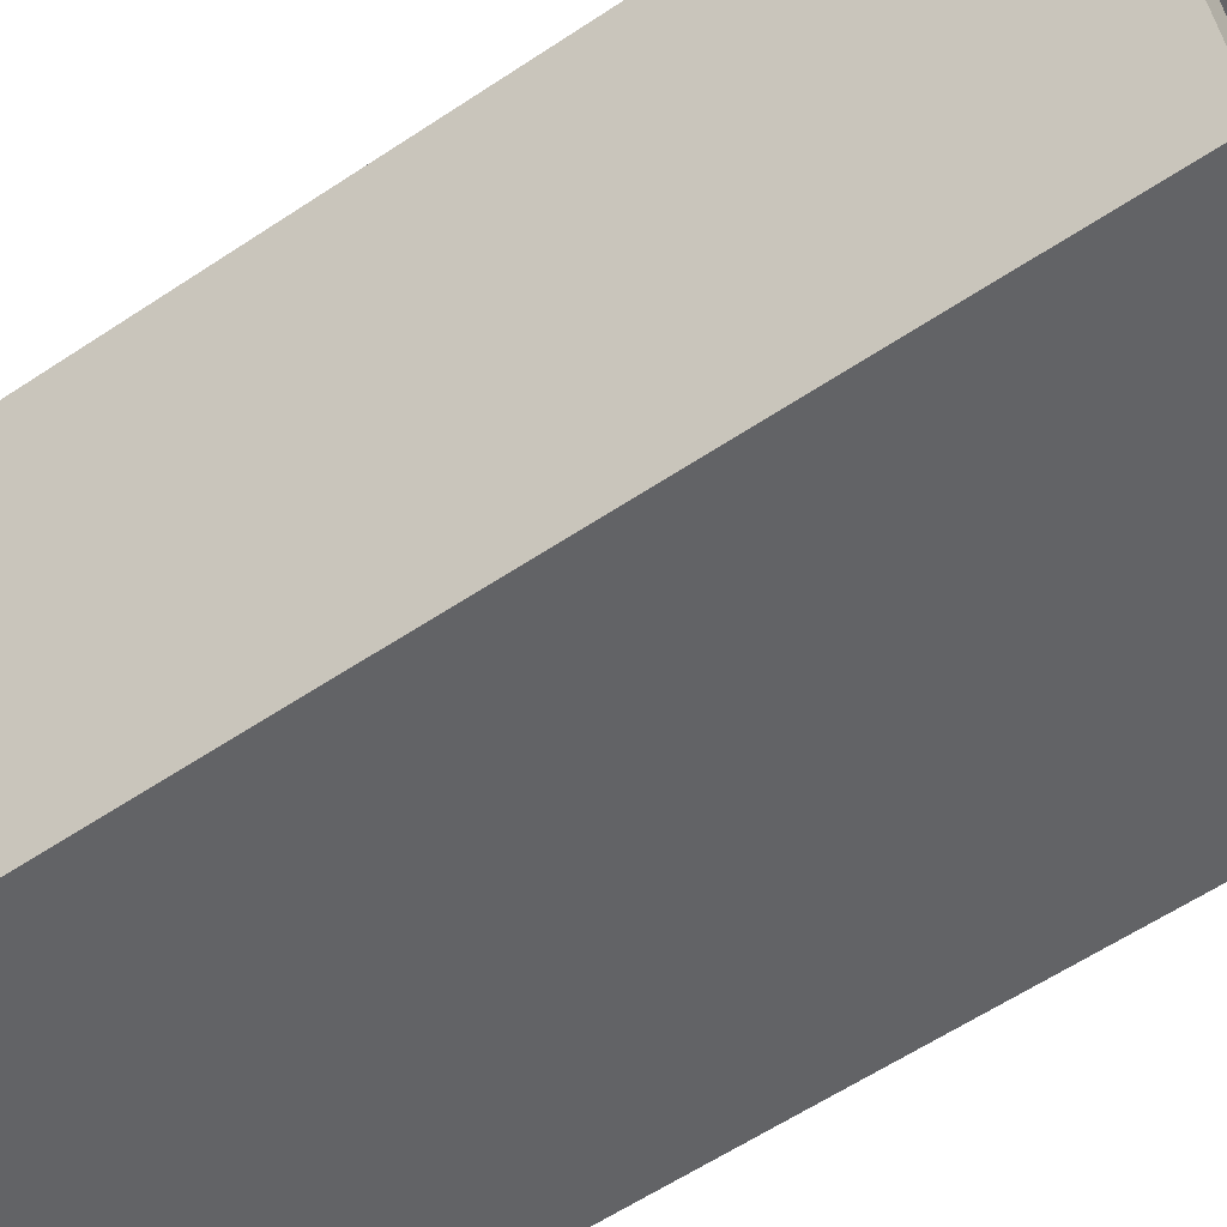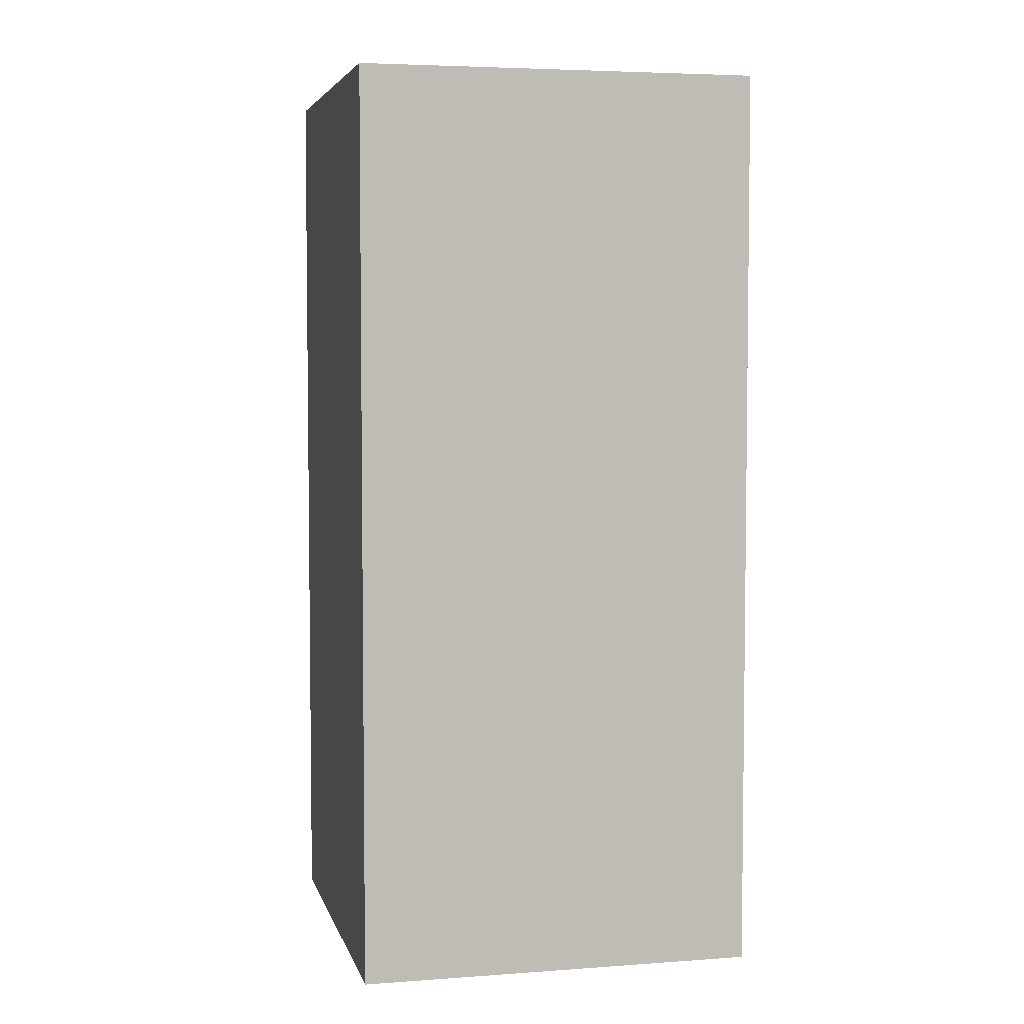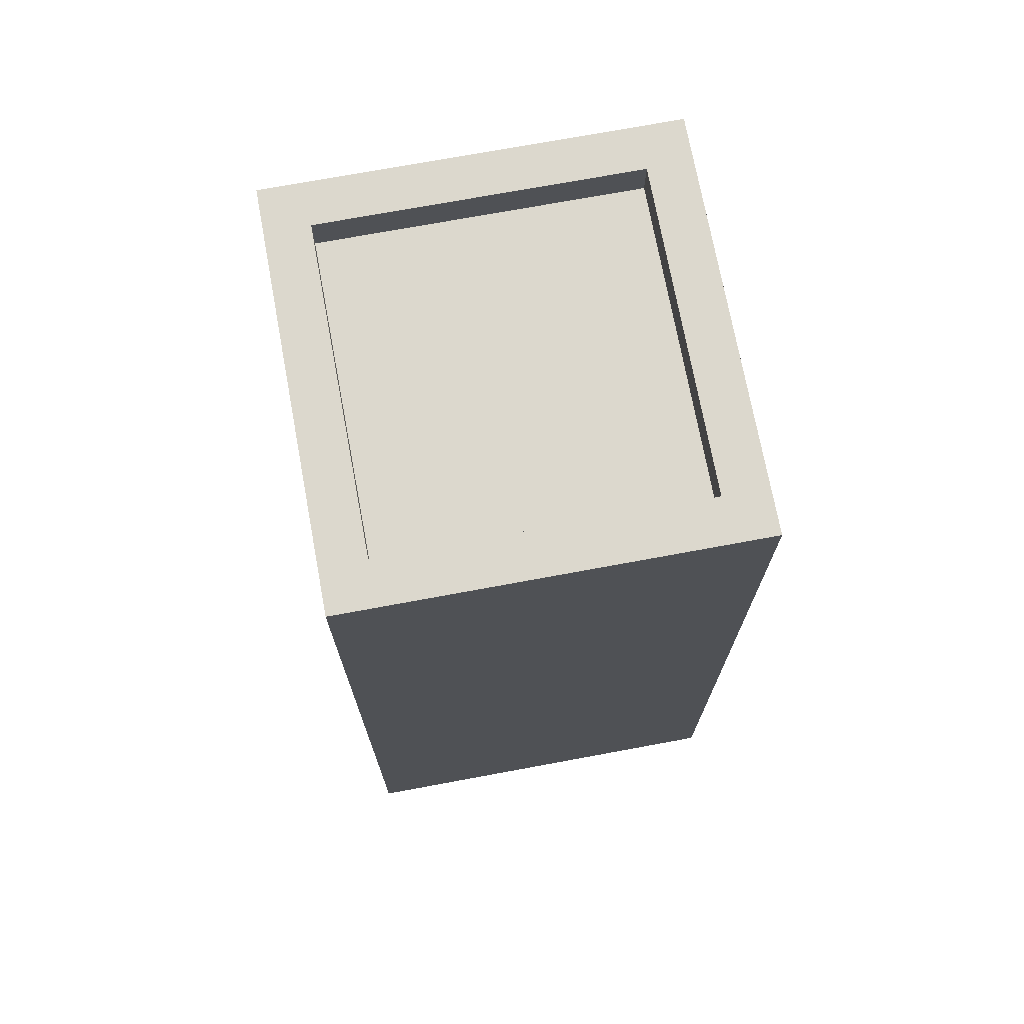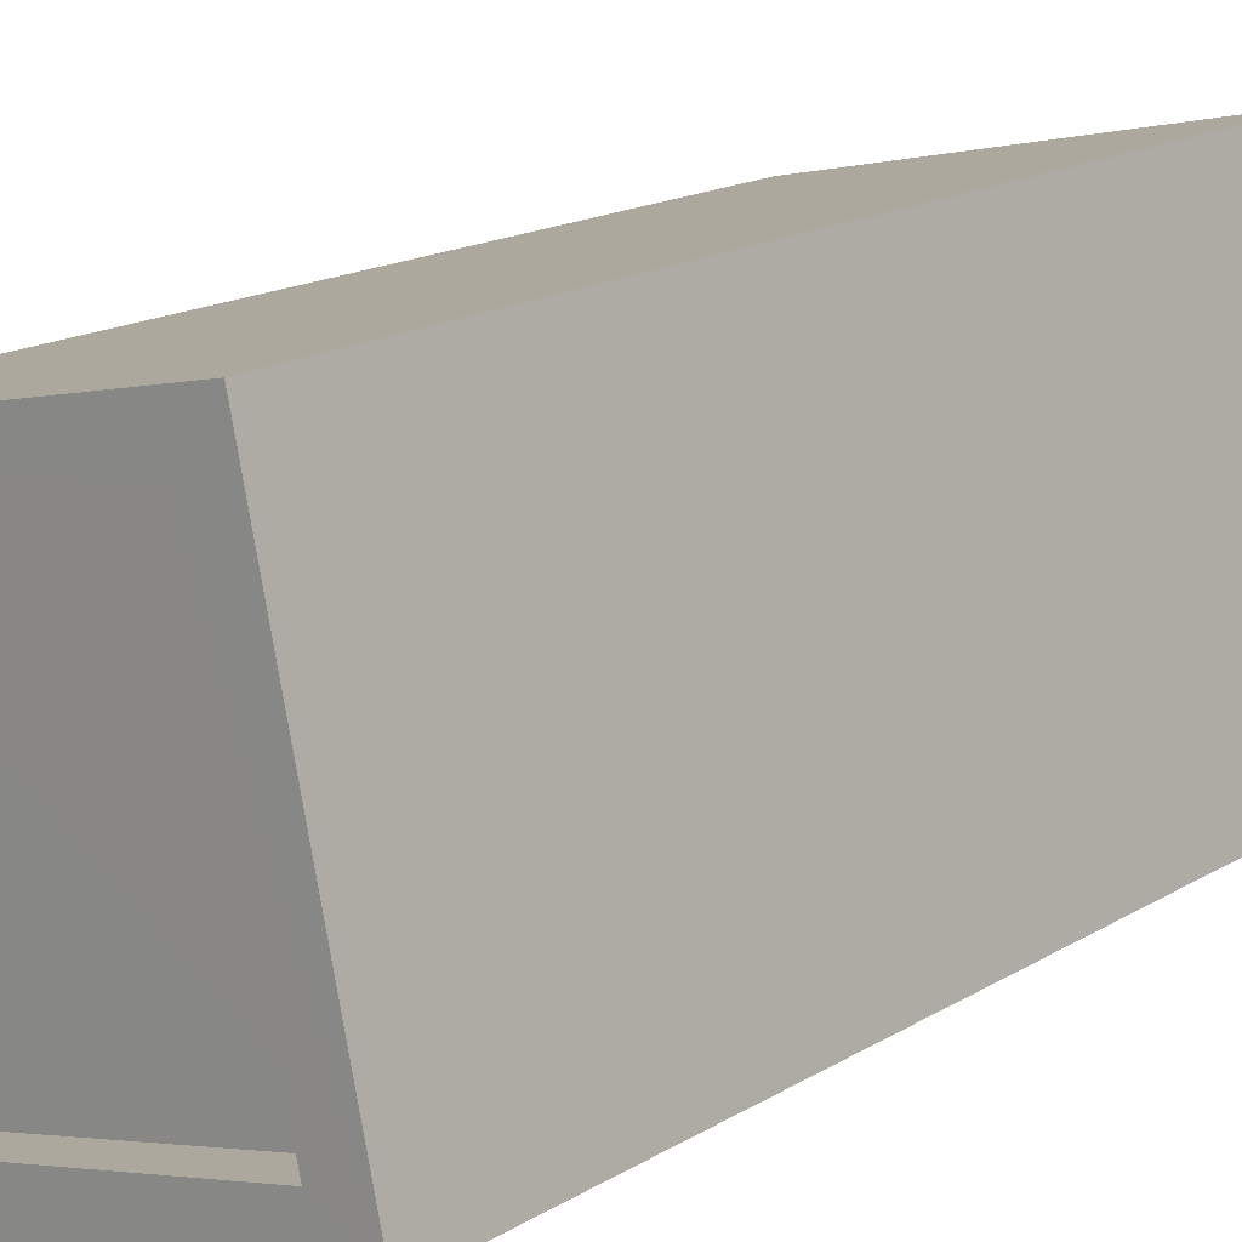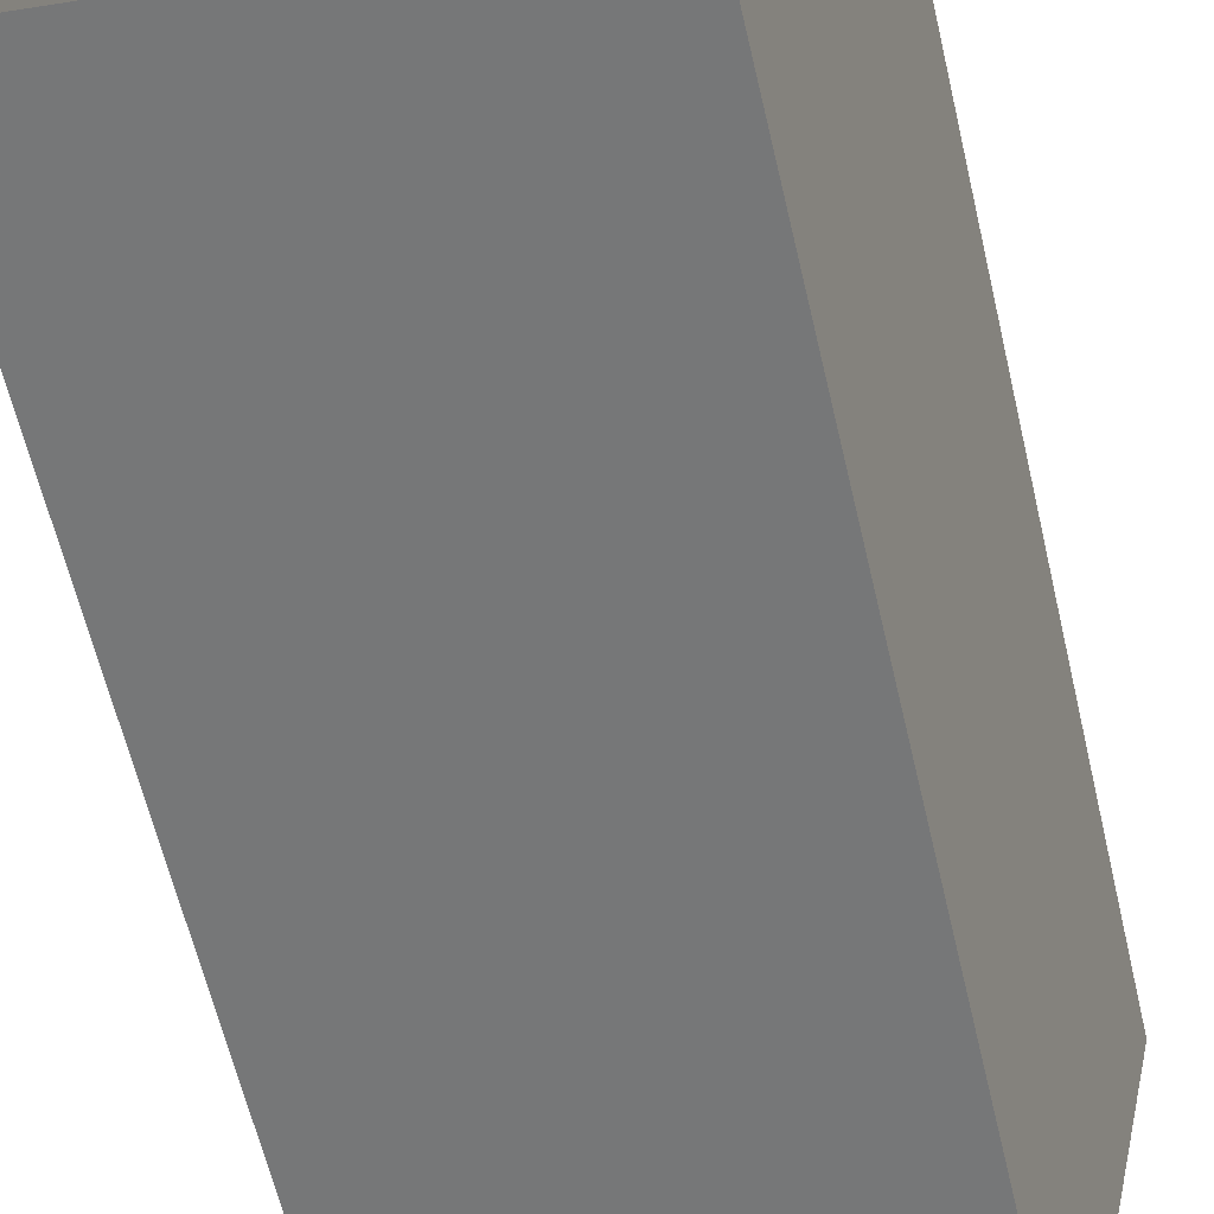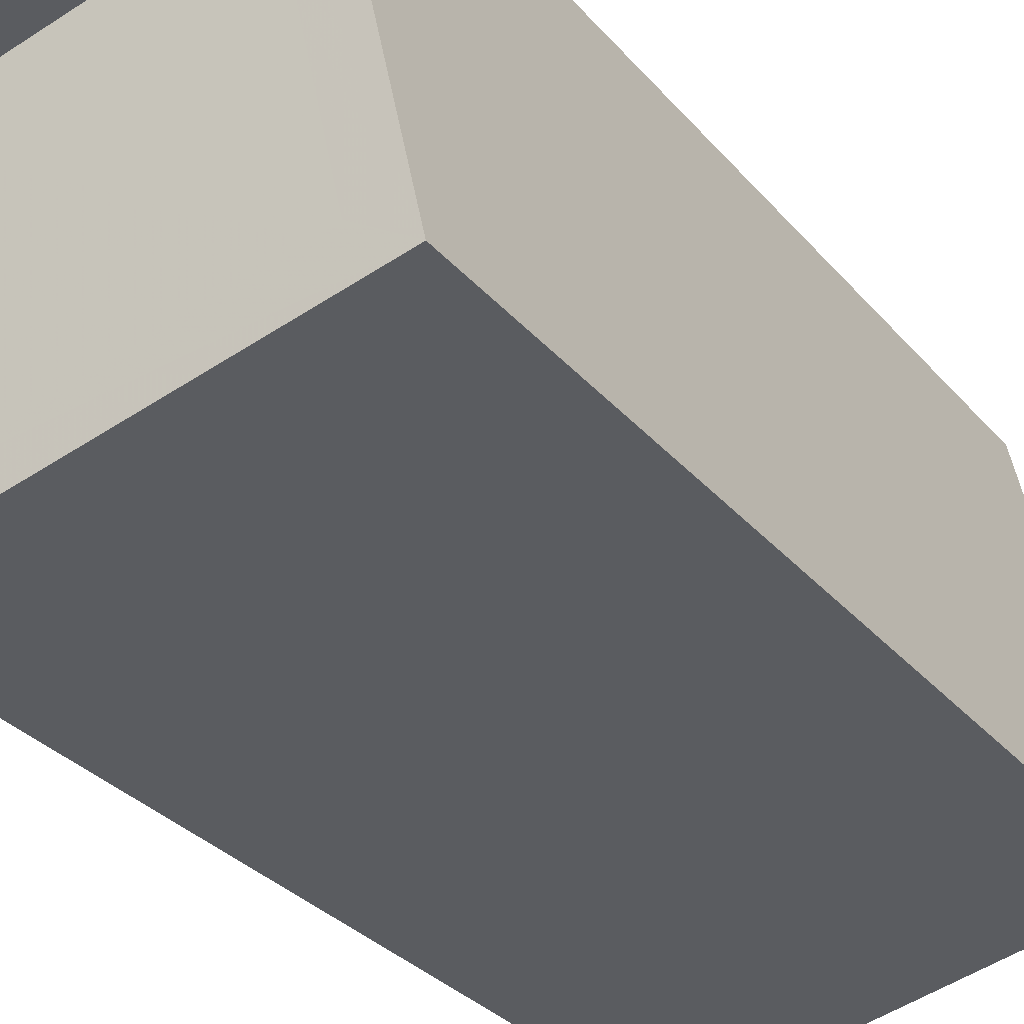
<metadata>
{"format":"obj","ext":"obj","renderer":"f3d","projection":"perspective","resolution":1024,"background":"white","views":[{"elev":-60.8,"azim":-55.9,"up":"+Y"},{"elev":4.8,"azim":89.2,"up":"+Z"},{"elev":72.5,"azim":-88.1,"up":"+Z"},{"elev":16.4,"azim":39.0,"up":"+Y"},{"elev":-62.1,"azim":-166.8,"up":"+Y"},{"elev":-31.0,"azim":32.8,"up":"+Y"}]}
</metadata>
<code>
v -1.181e+04 -3.498e+04 36.33
v -1.182e+04 -3.498e+04 36.33
v -1.182e+04 -3.498e+04 36.33
v -1.181e+04 -3.498e+04 36.33
v -1.181e+04 -3.498e+04 52.23
v -1.181e+04 -3.498e+04 52.23
v -1.182e+04 -3.498e+04 52.23
v -1.182e+04 -3.498e+04 52.23
v -1.182e+04 -3.498e+04 52.93
v -1.182e+04 -3.498e+04 52.93
v -1.182e+04 -3.498e+04 52.93
v -1.182e+04 -3.498e+04 52.93
v -1.181e+04 -3.498e+04 52.93
v -1.181e+04 -3.498e+04 52.93
v -1.181e+04 -3.498e+04 52.93
v -1.181e+04 -3.498e+04 52.93
f 1 2 3
f 4 1 3
f 5 6 7
f 8 5 7
f 9 10 11
f 9 12 10
f 13 14 10
f 12 13 10
f 13 15 14
f 13 16 15
f 9 11 15
f 16 9 15
f 12 8 7
f 12 9 8
f 12 7 6
f 13 12 6
f 13 6 5
f 16 13 5
f 9 5 8
f 9 16 5
f 10 4 3
f 10 14 4
f 14 1 4
f 14 15 1
f 11 2 1
f 15 11 1
f 10 3 2
f 11 10 2

</code>
